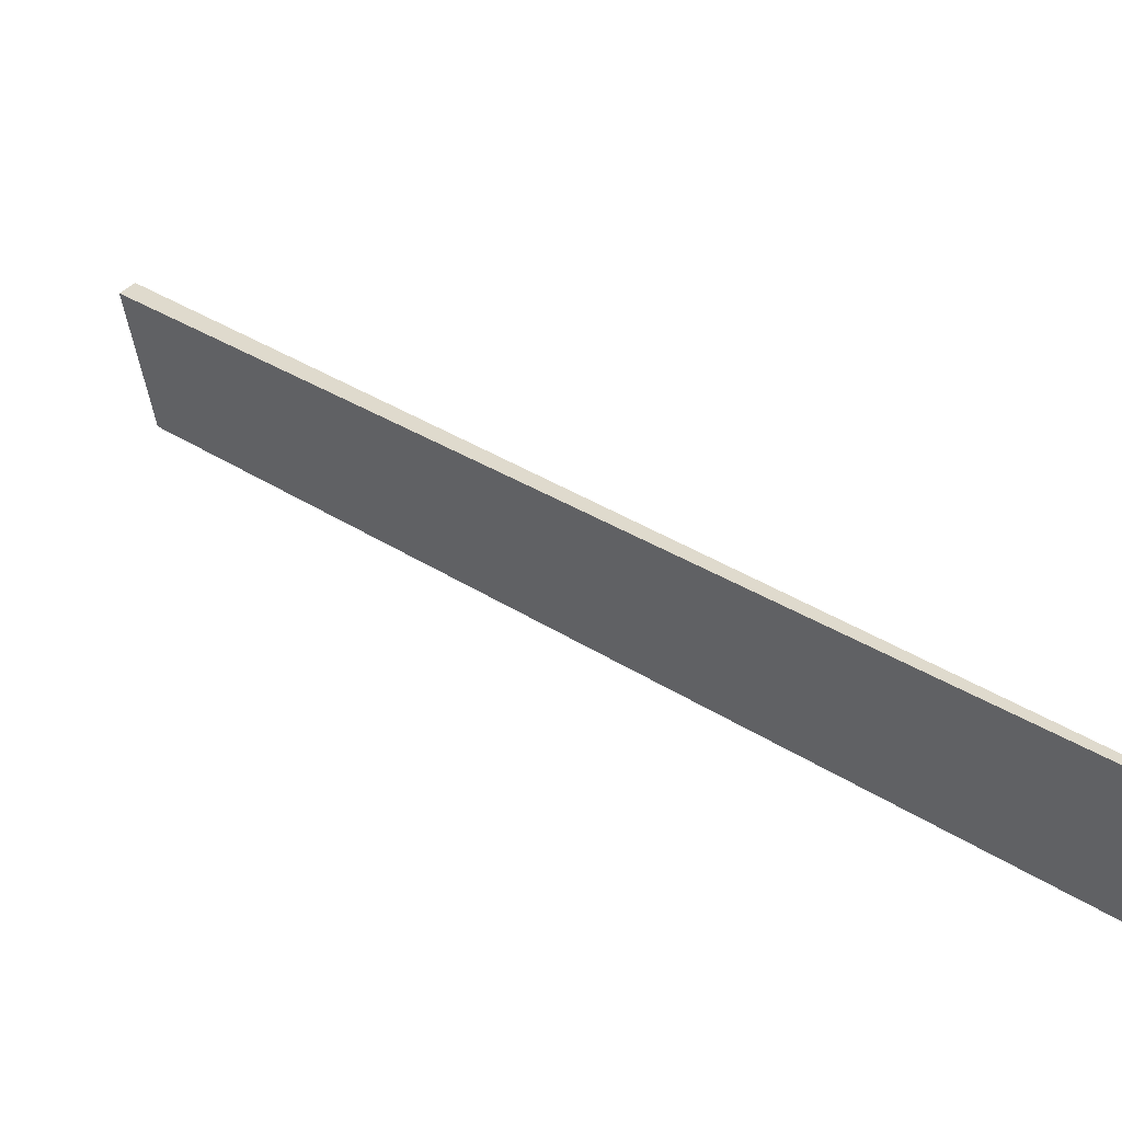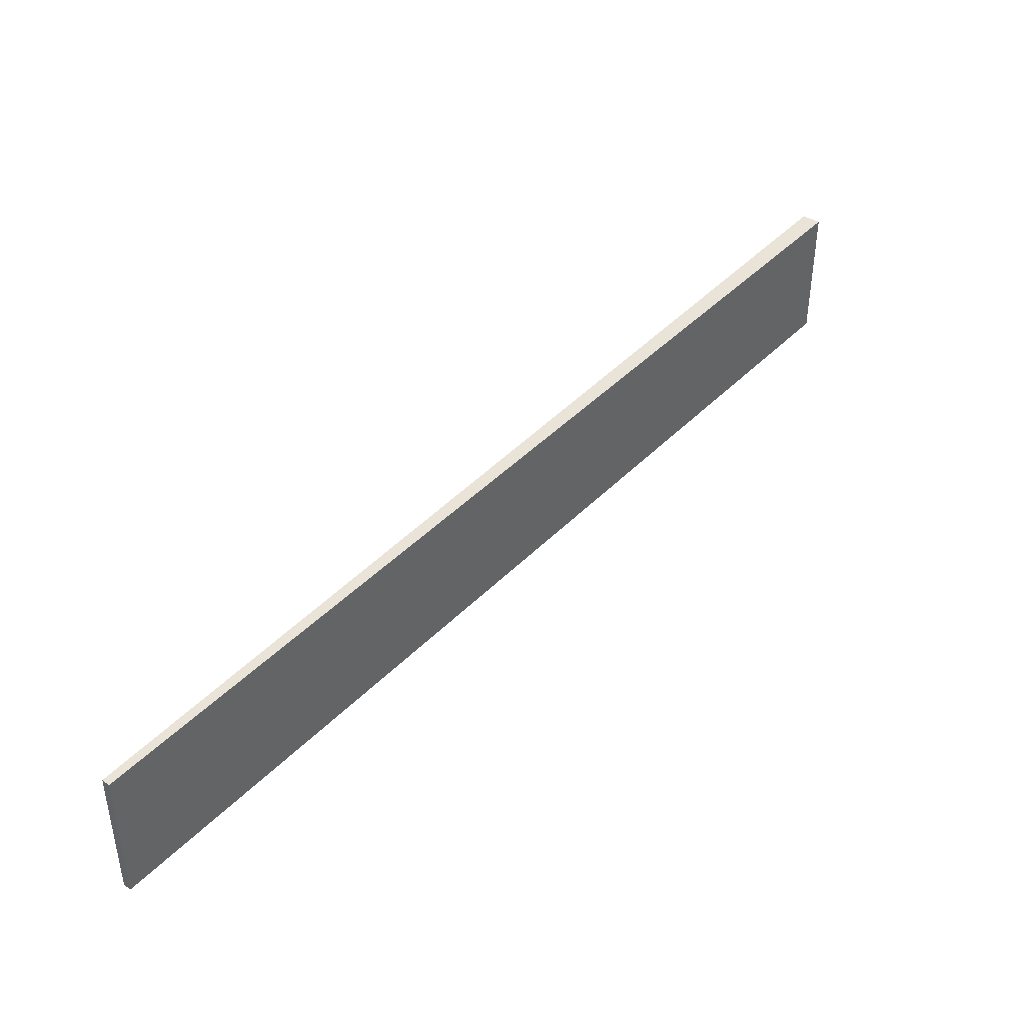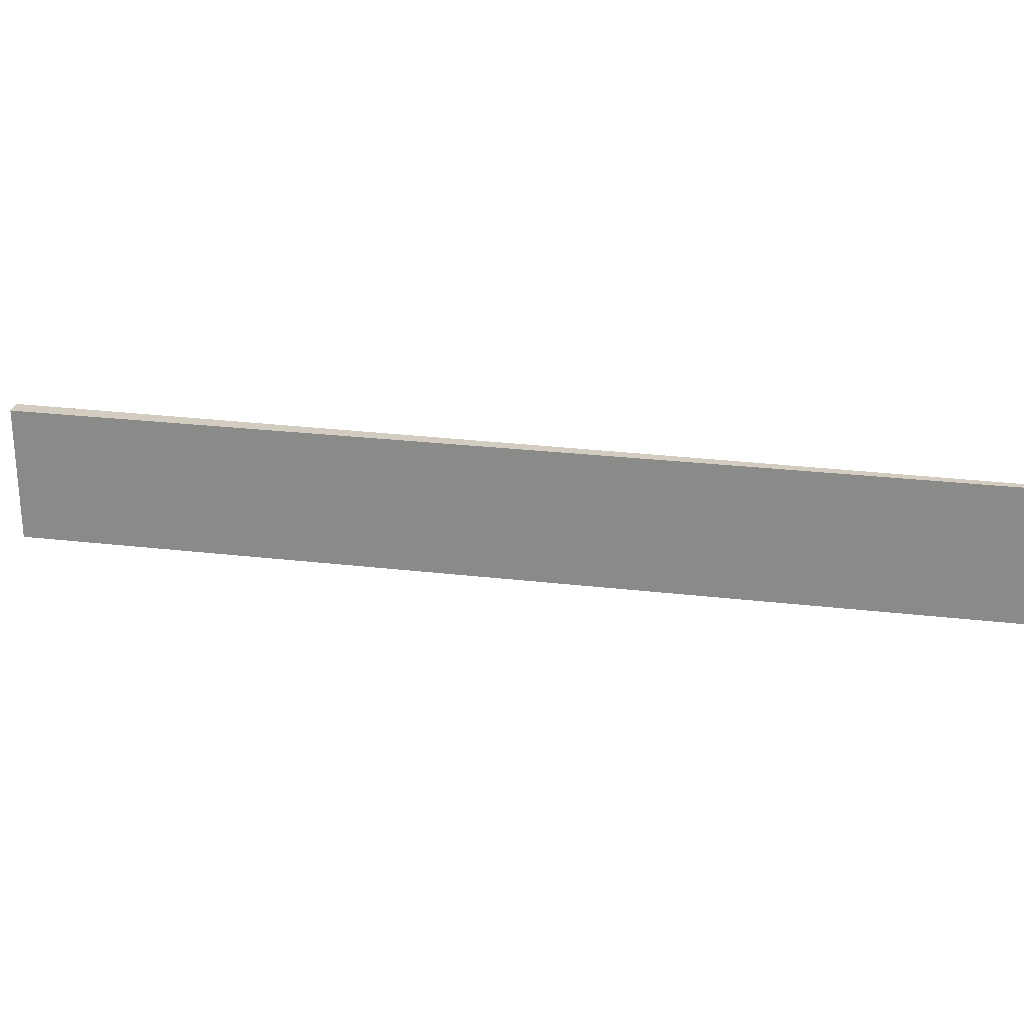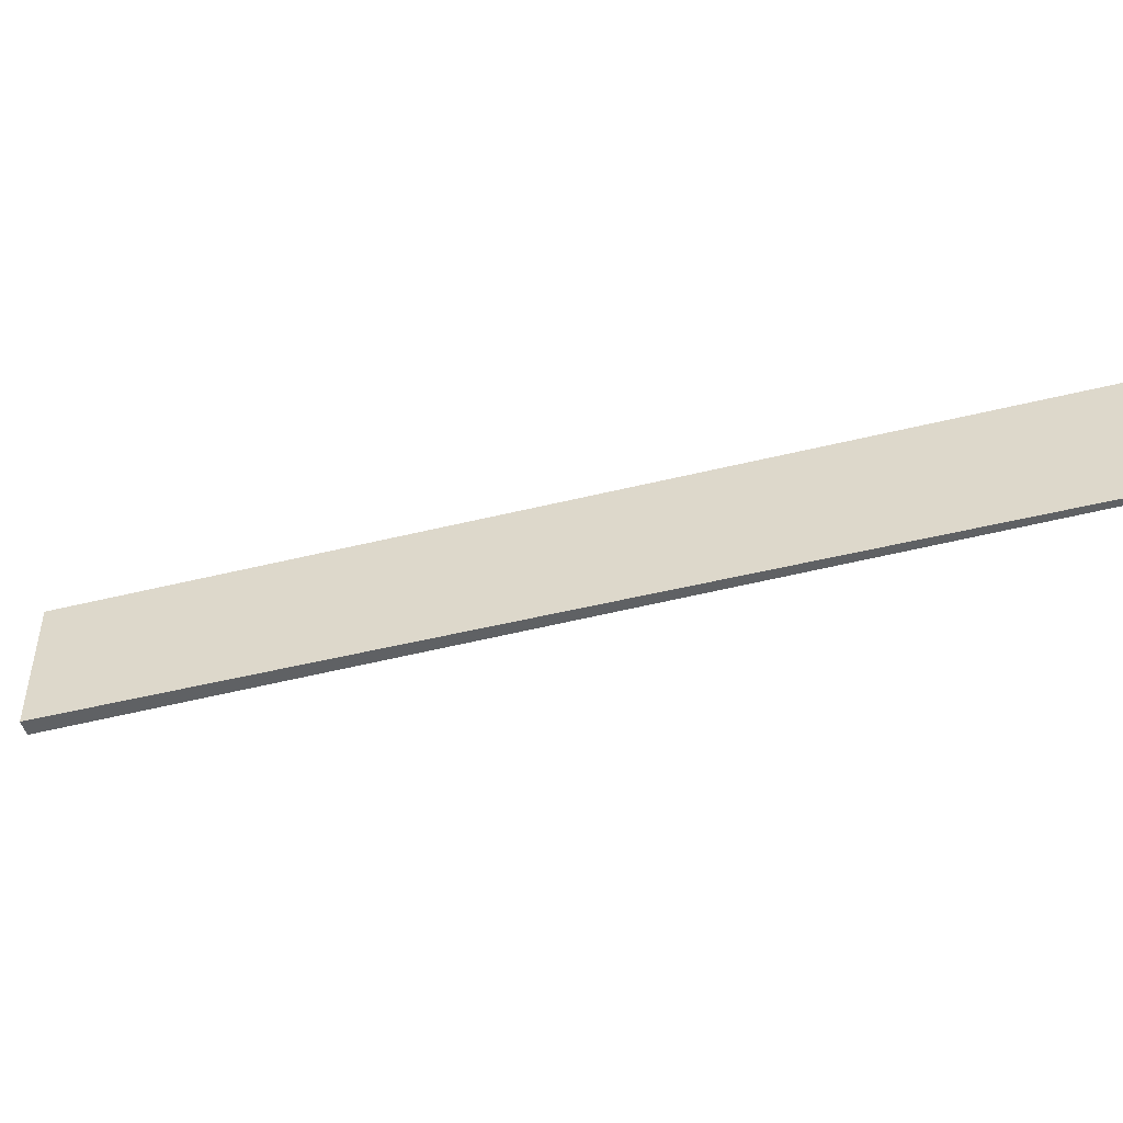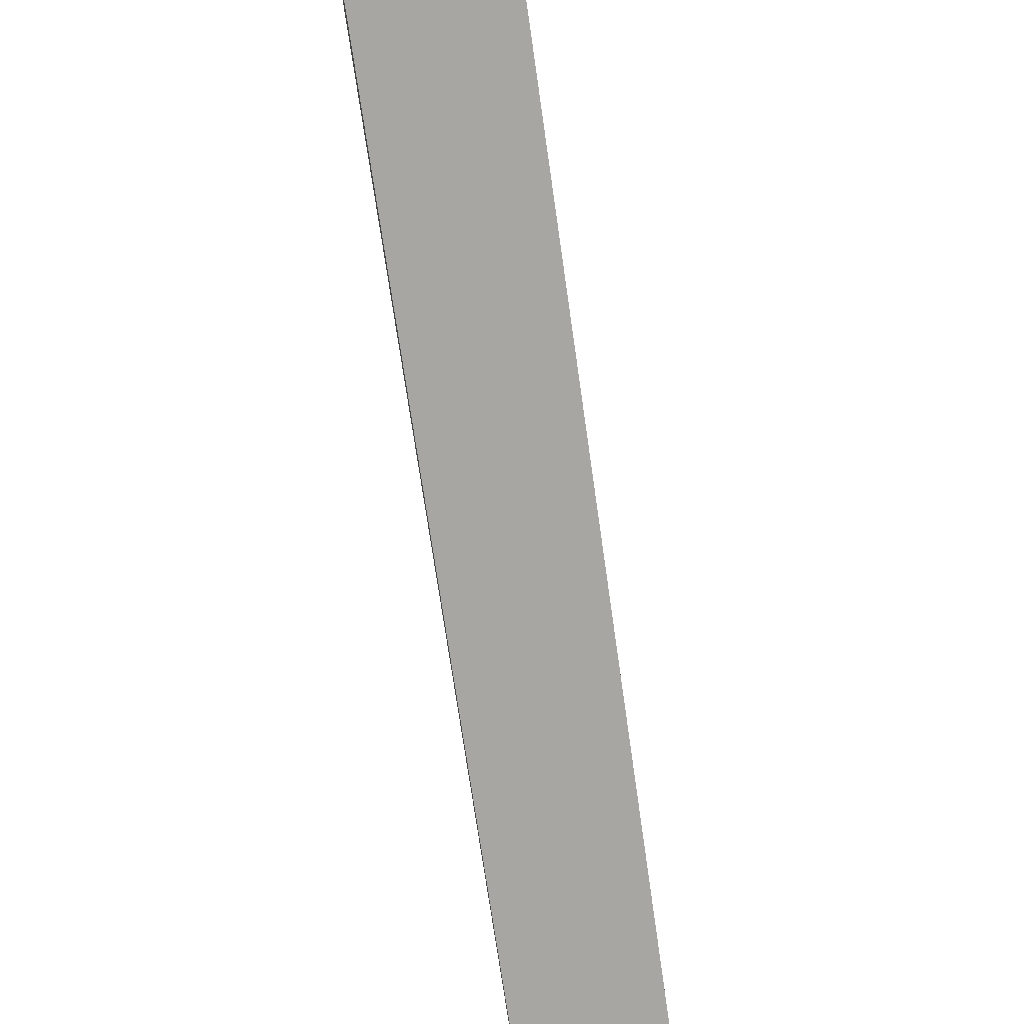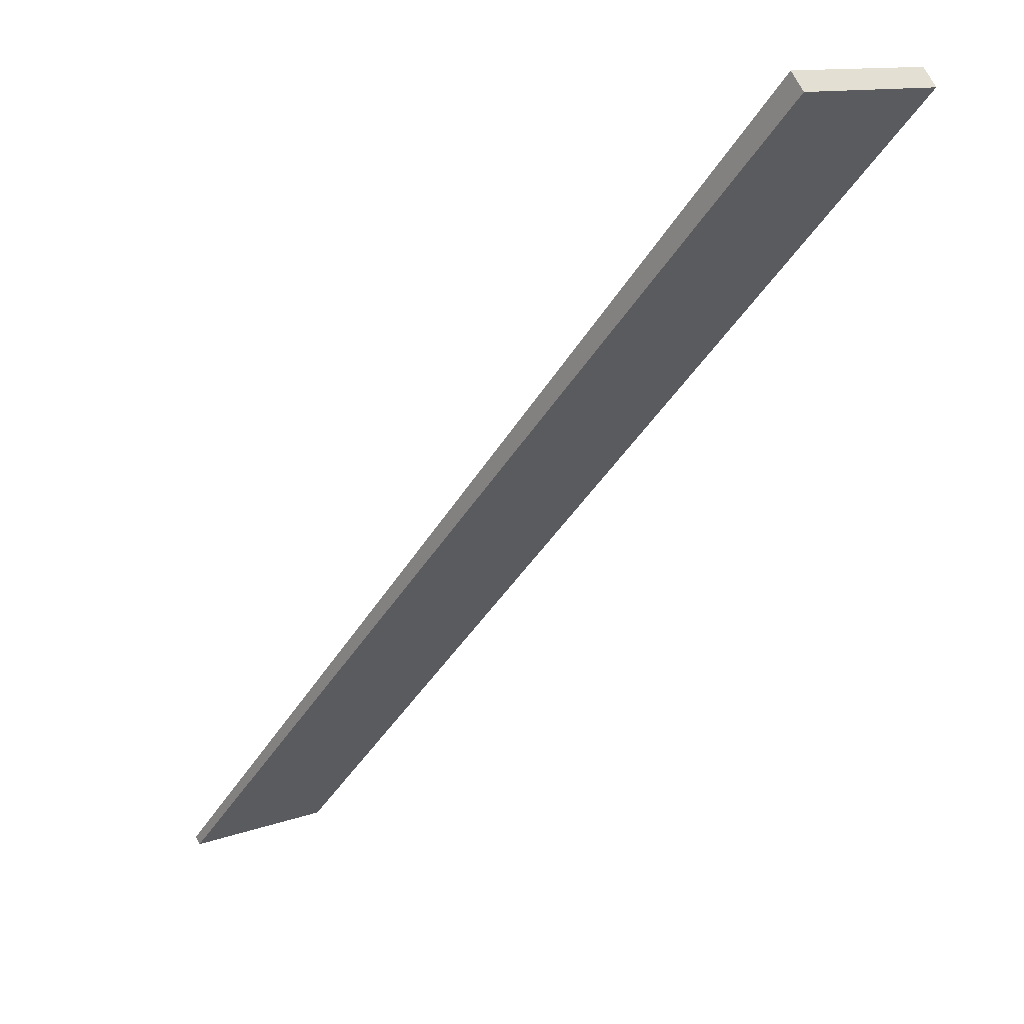
<metadata>
{"format":"obj","ext":"obj","renderer":"f3d","projection":"perspective","resolution":1024,"background":"white","views":[{"elev":-52.3,"azim":-171.7,"up":"+Z"},{"elev":43.0,"azim":-95.0,"up":"+Y"},{"elev":24.3,"azim":146.8,"up":"+Y"},{"elev":-45.4,"azim":151.8,"up":"+Y"},{"elev":62.0,"azim":-101.6,"up":"+Z"},{"elev":11.7,"azim":48.2,"up":"+Z"}]}
</metadata>
<code>
v  0.207 5.04 -0.206
v  26.3 5.04 26.29
v  26.73 5.04 25.78
v  0 5.04 3.086e-16
v  26.73 -1.579e-15 25.78
v  0.207 1.261e-17 -0.206
v  0 0 0
v  26.3 -1.61e-15 26.29
g defaultobject
f 1 2 3
f 2 1 4
f 5 1 3
f 1 5 6
f 6 4 1
f 4 6 7
f 7 2 4
f 2 7 8
f 8 3 2
f 3 8 5
f 5 7 6
f 7 5 8

</code>
